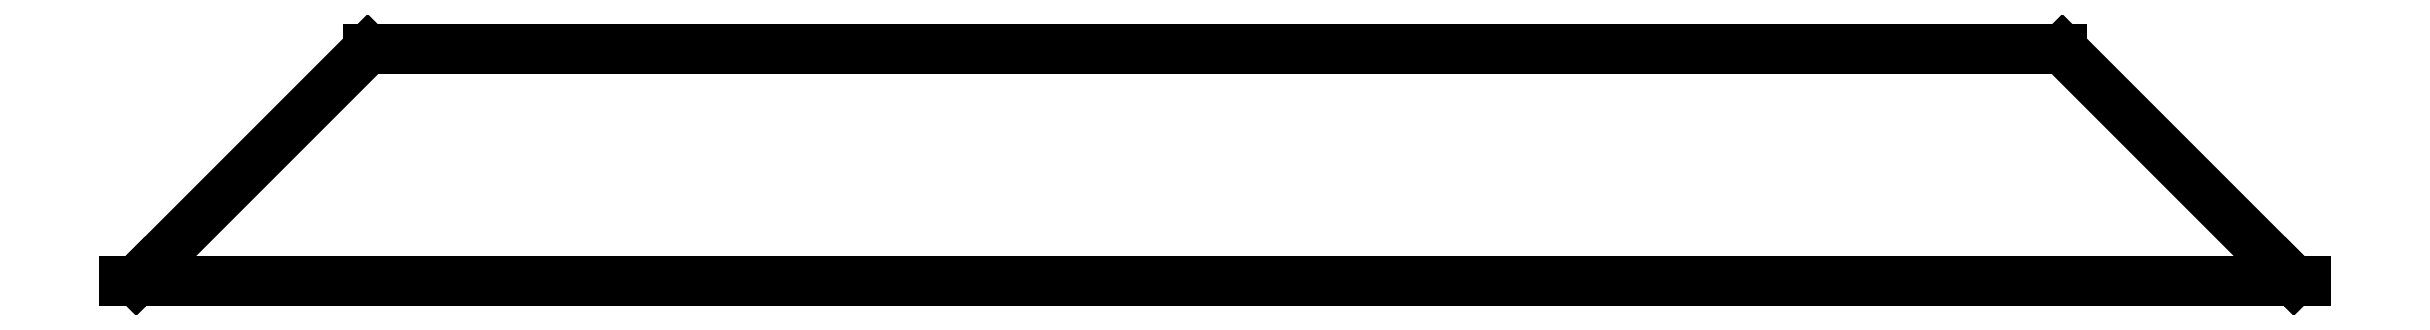
<metadata>
{"format":"dxf","ext":"dxf","renderer":"ezdxf+matplotlib","layout":"modelspace","background":"white","min_lineweight":24,"dpi":150}
</metadata>
<code>
0
SECTION
2
ENTITIES
0
LINE
8
0
10
-127
20
-13.47
30
0
11
127
21
-13.47
31
0
0
LINE
8
0
10
-124.6
20
-12.47
30
0
11
-98.65
21
13.47
31
0
0
LINE
8
0
10
-98.65
20
13.47
30
0
11
98.65
21
13.47
31
0
0
LINE
8
0
10
98.65
20
13.47
30
0
11
124.6
21
-12.47
31
0
0
LINE
8
0
10
124.6
20
-12.47
30
0
11
125.6
21
-13.47
31
0
0
LINE
8
0
10
-124.6
20
-12.47
30
0
11
-125.6
21
-13.47
31
0
0
ENDSEC
0
EOF

</code>
